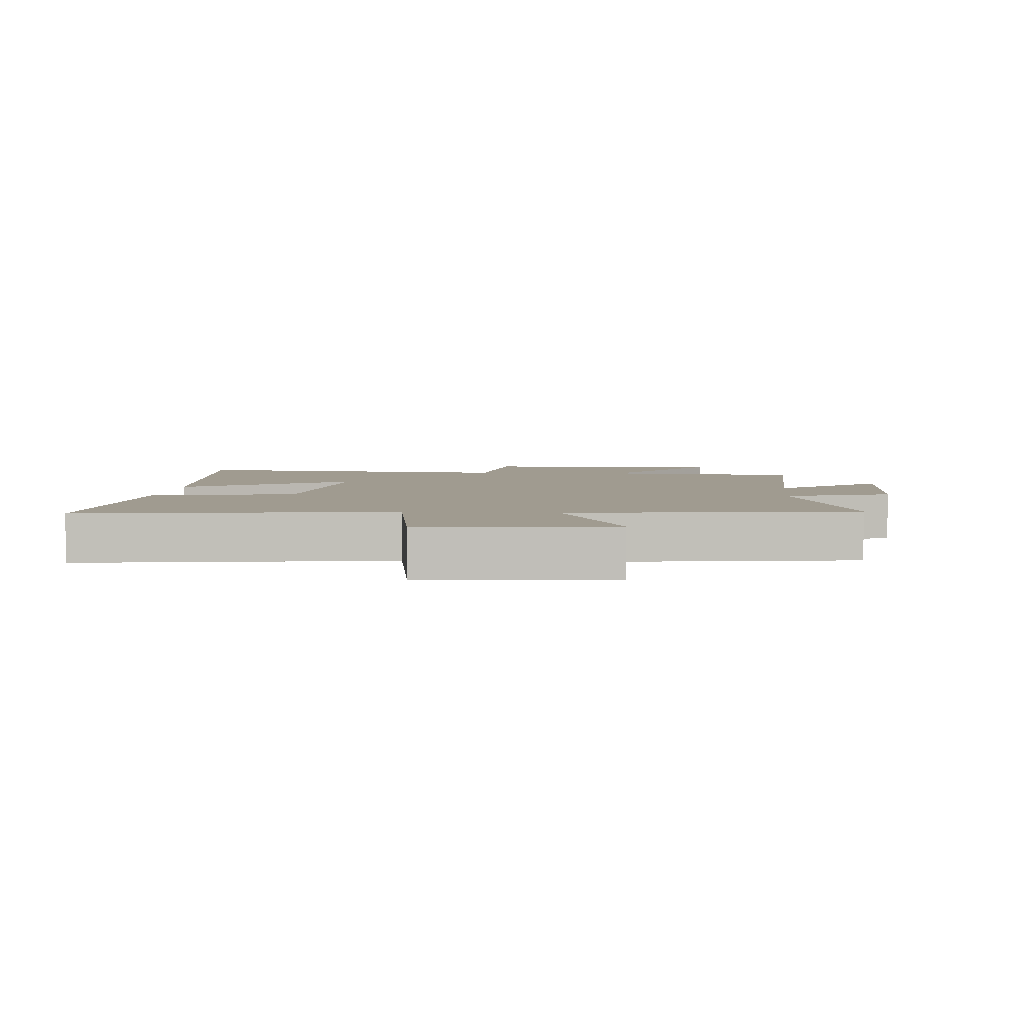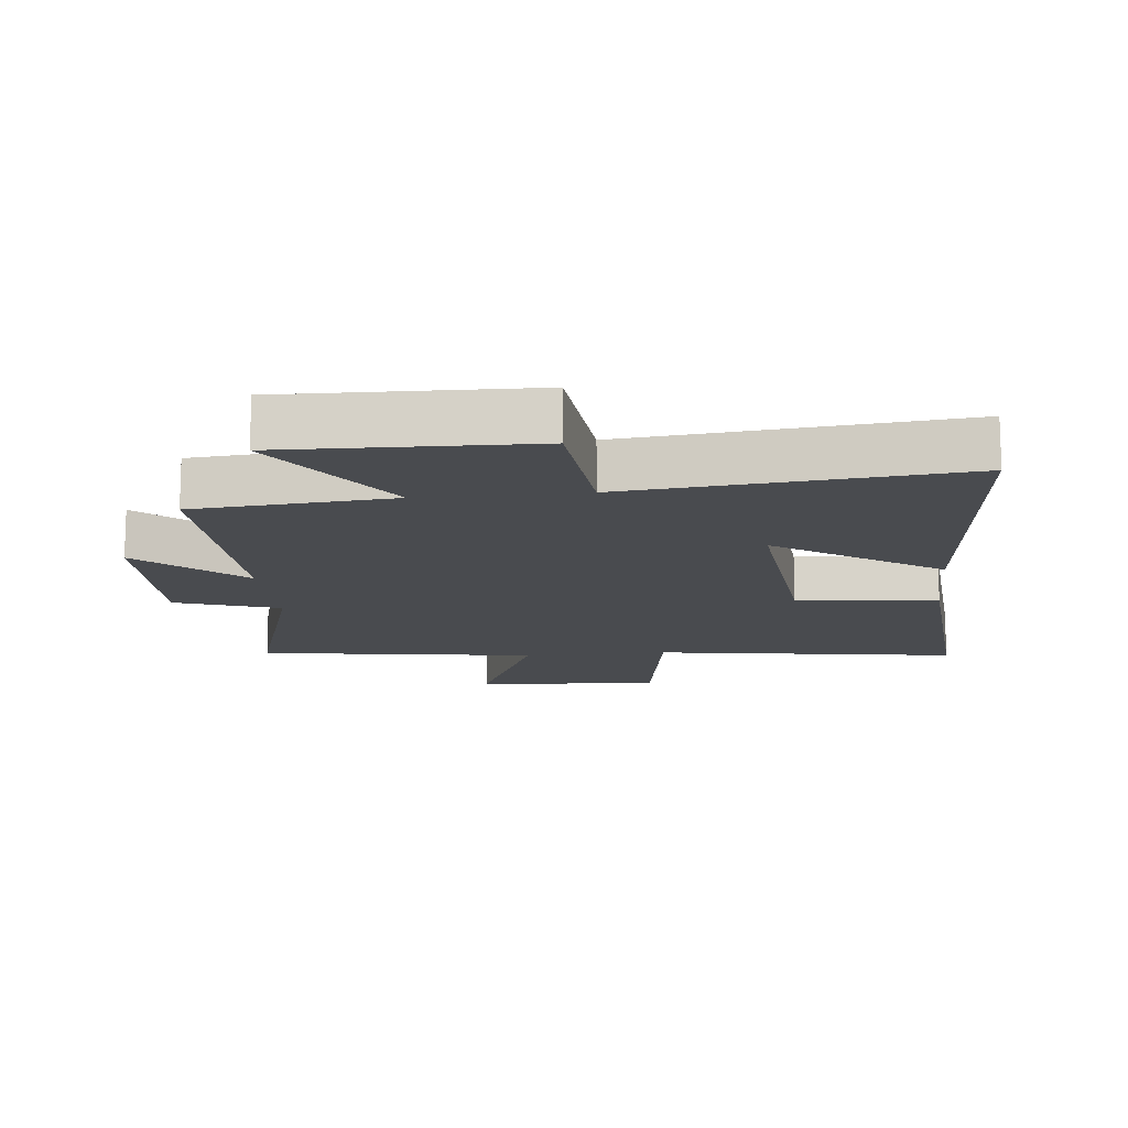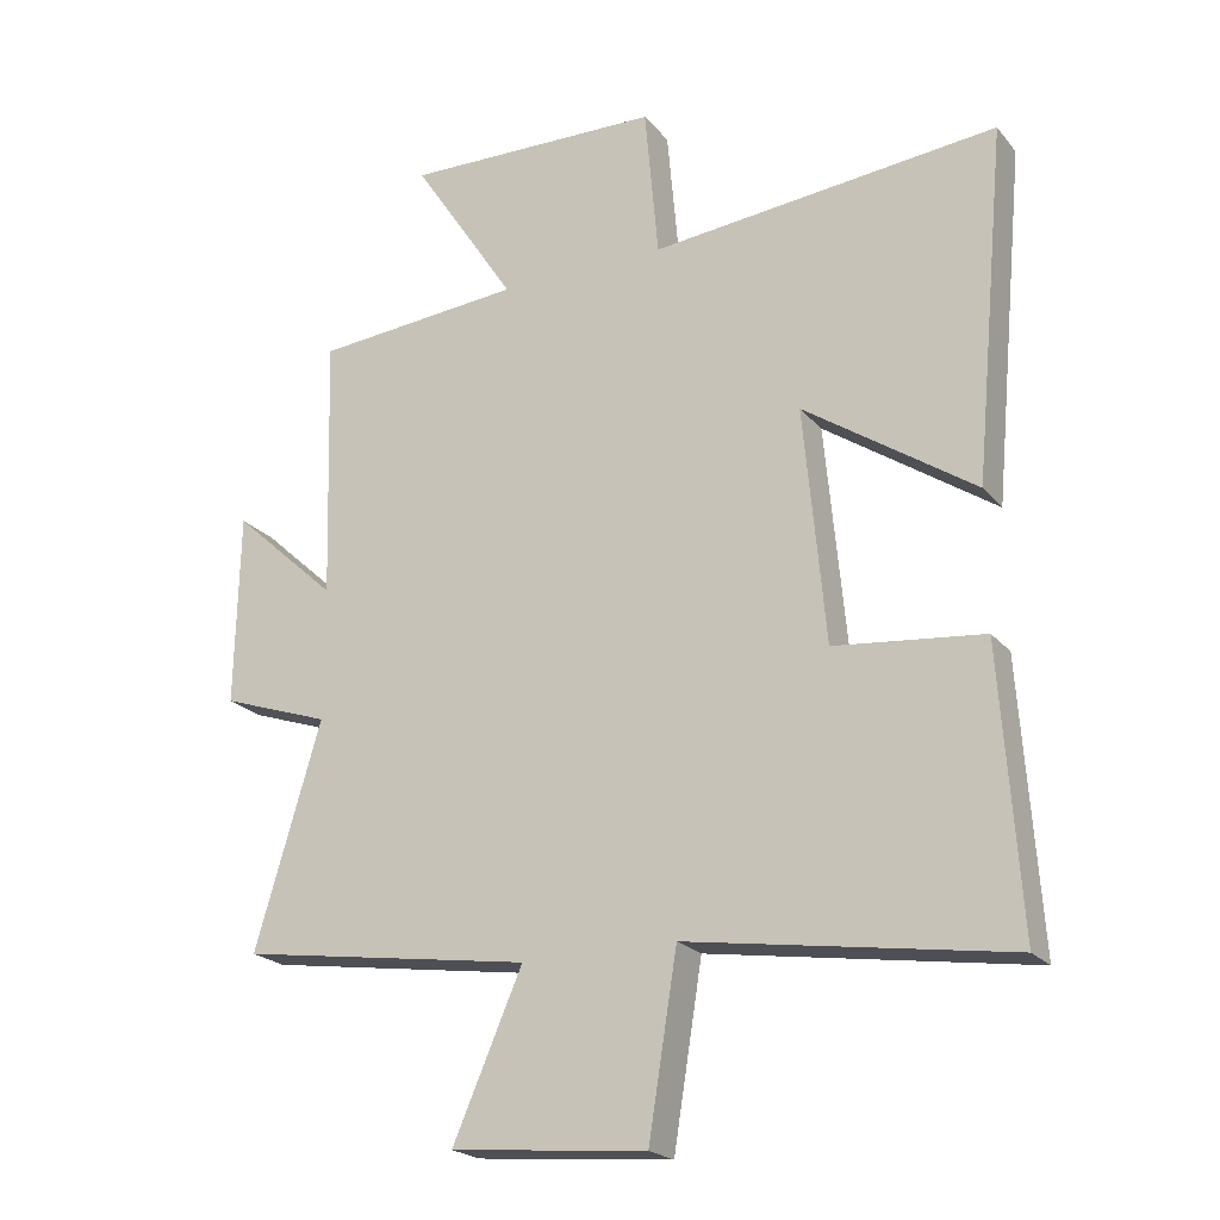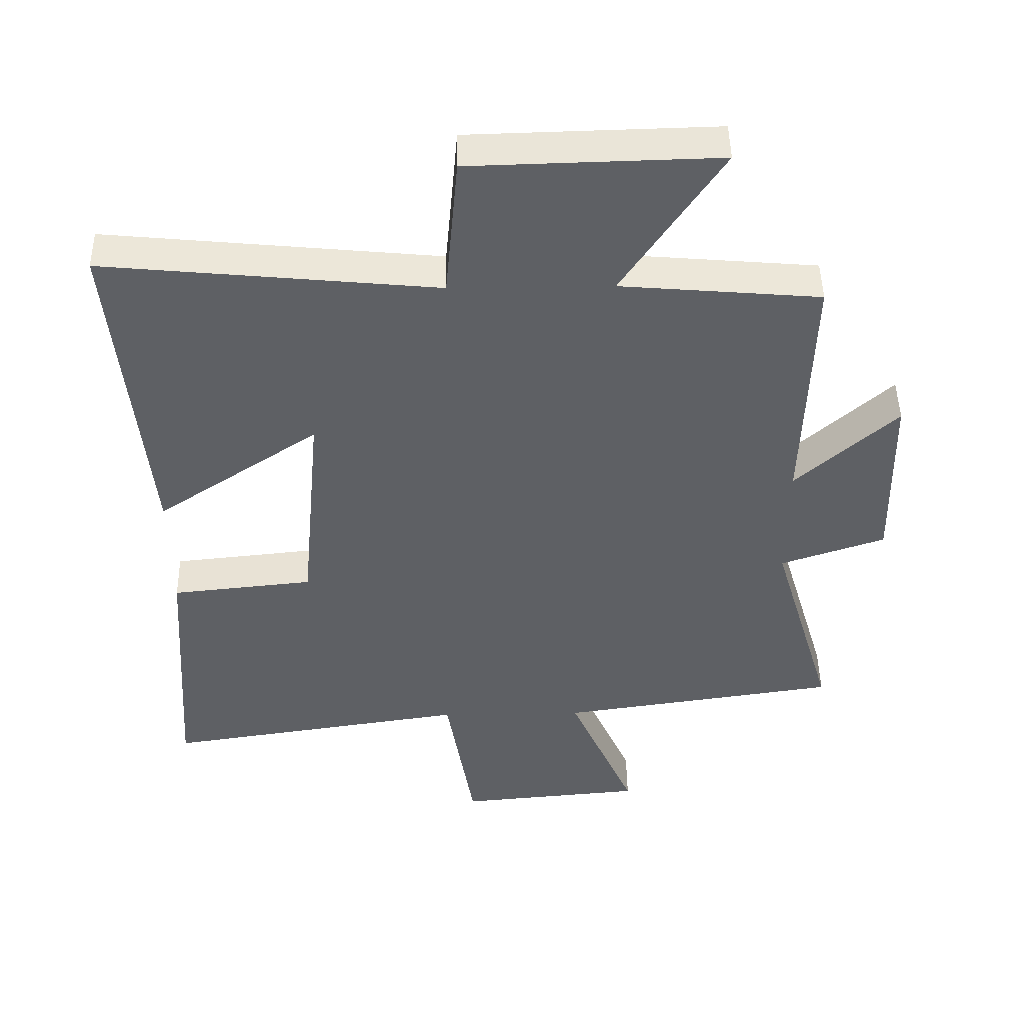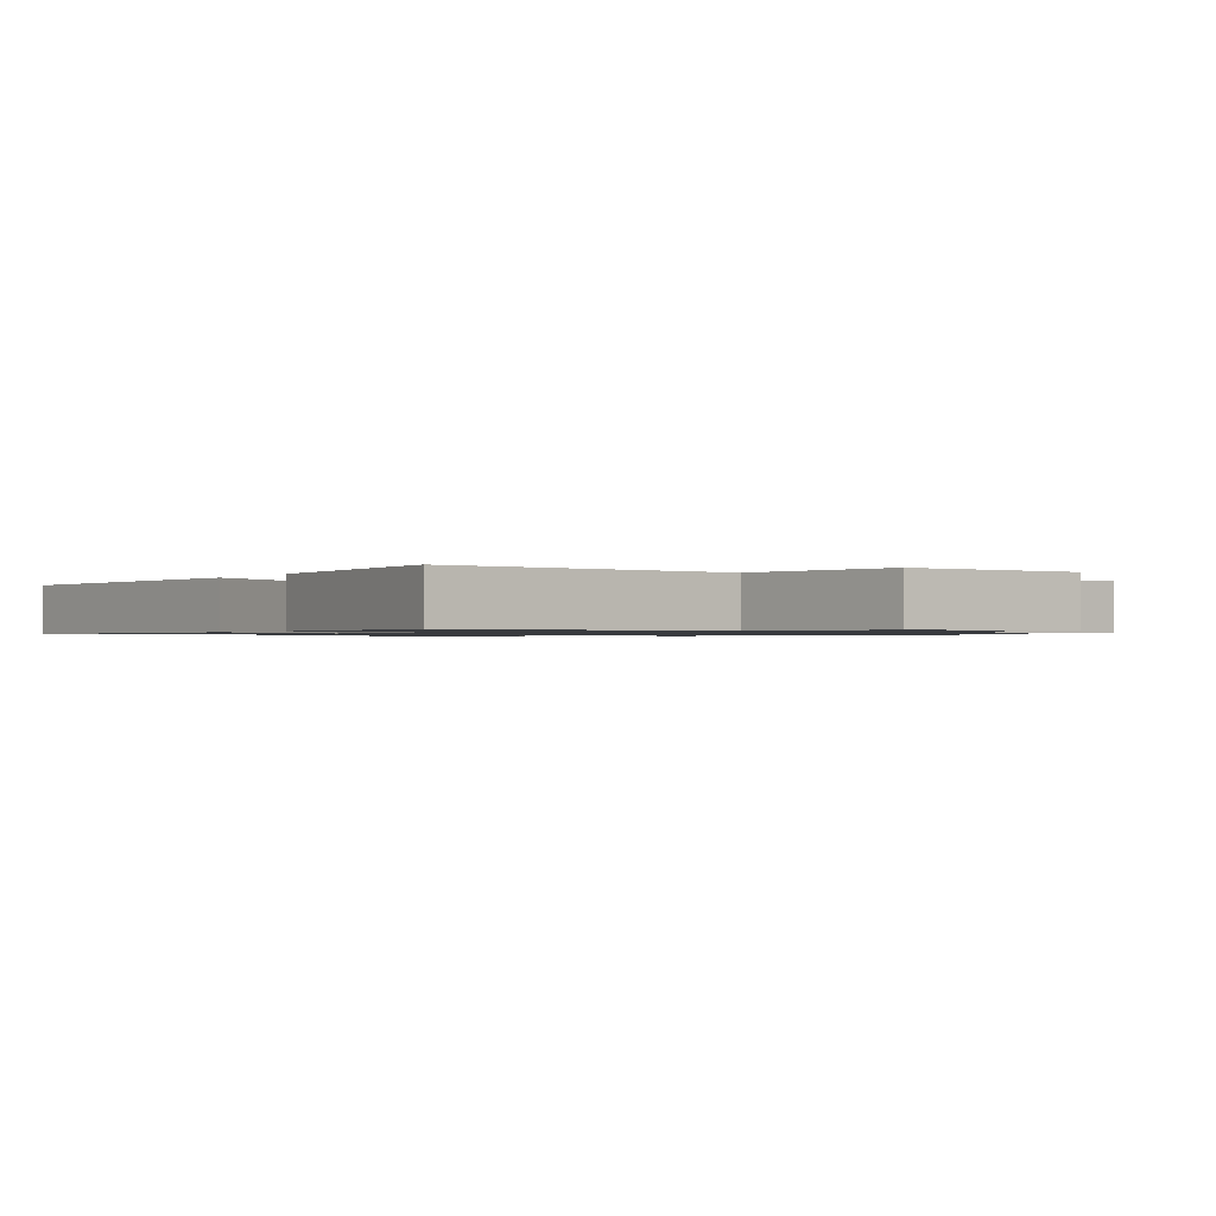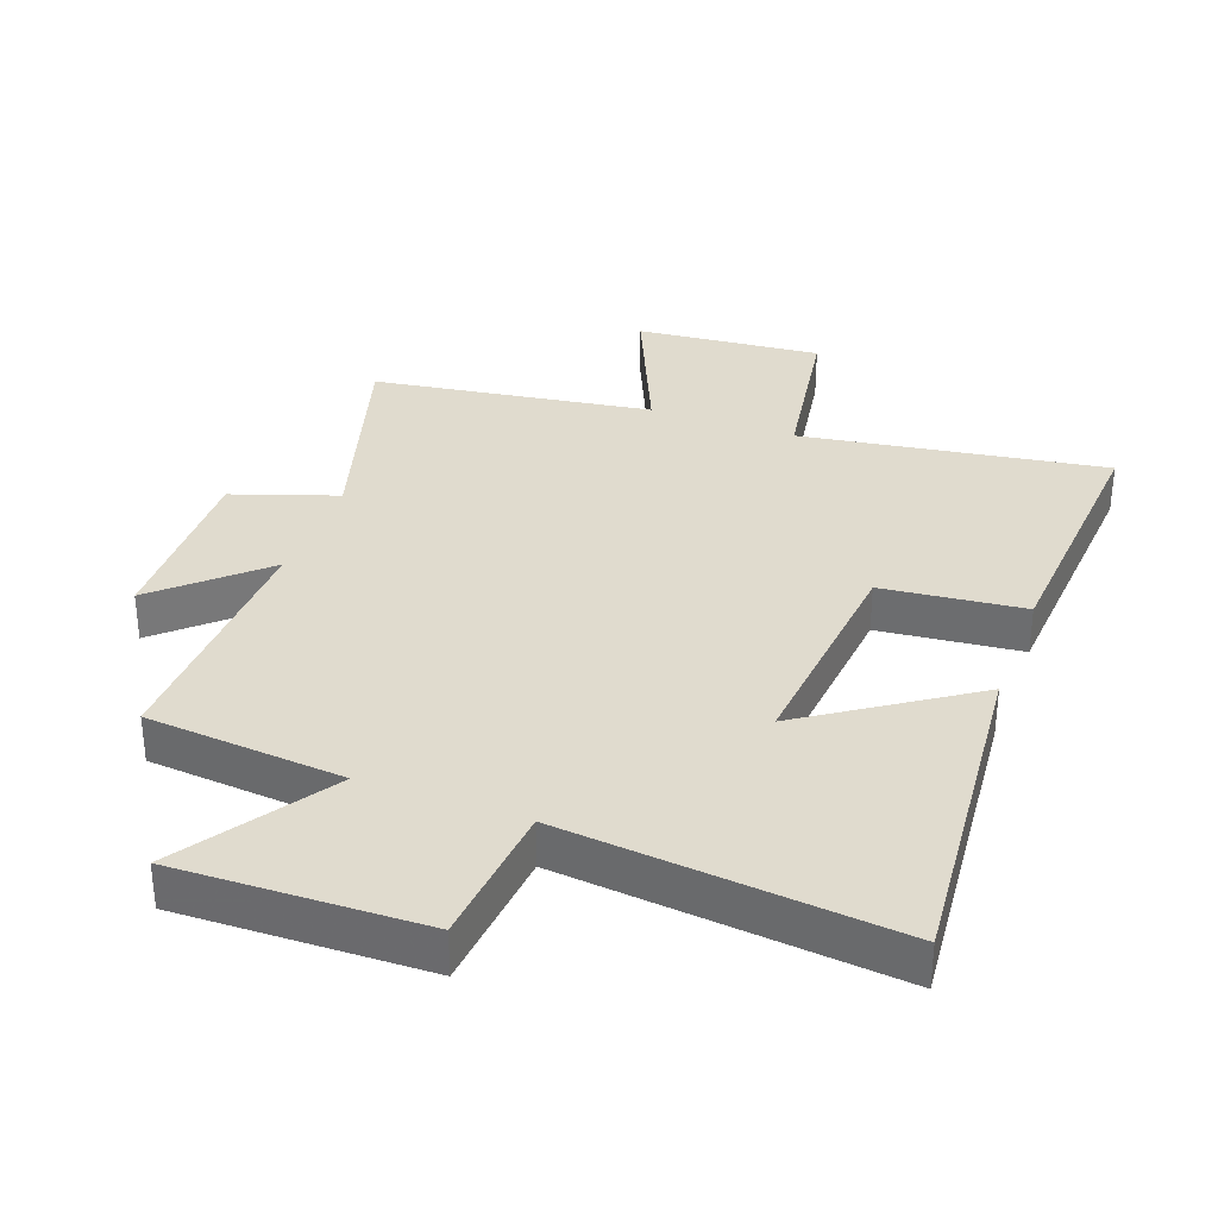
<metadata>
{"format":"obj","ext":"obj","renderer":"f3d","projection":"perspective","resolution":1024,"background":"white","views":[{"elev":4.2,"azim":-175.0,"up":"+Y"},{"elev":-13.9,"azim":6.0,"up":"+Y"},{"elev":-21.6,"azim":28.4,"up":"+Z"},{"elev":47.0,"azim":179.0,"up":"+Z"},{"elev":-0.9,"azim":148.0,"up":"+Y"},{"elev":33.6,"azim":20.3,"up":"+Y"}]}
</metadata>
<code>
v -0.597 0.07 -0.436
v -0.5 0.07 -0.109
v -0.66 0.07 -0.054
v -0.654 0.07 0.228
v -0.5 0.07 0.087
v -0.511 0.07 0.474
v -0.206 0.07 0.5
v -0.358 0.07 0.732
v 0.02 0.07 0.722
v 0.04 0.07 0.5
v 0.548 0.07 0.55
v 0.5 0.07 0.035
v 0.25 0.07 0.204
v 0.282 0.07 -0.14
v 0.5 0.07 -0.163
v 0.528 0.07 -0.572
v 0.059 0.07 -0.5
v 0.017 0.07 -0.761
v -0.269 0.07 -0.735
v -0.167 0.07 -0.5
v -0.597 0 -0.436
v -0.5 0 -0.109
v -0.66 0 -0.054
v -0.654 0 0.228
v -0.5 0 0.087
v -0.511 0 0.474
v -0.206 0 0.5
v -0.358 0 0.732
v 0.02 0 0.722
v 0.04 0 0.5
v 0.548 0 0.55
v 0.5 0 0.035
v 0.25 0 0.204
v 0.282 0 -0.14
v 0.5 0 -0.163
v 0.528 0 -0.572
v 0.059 0 -0.5
v 0.017 0 -0.761
v -0.269 0 -0.735
v -0.167 0 -0.5
f 17 18 19 20
f 17 20 1 2
f 16 17 2
f 15 16 2
f 14 15 2
f 13 14 2 3
f 10 11 12 13
f 10 13 3
f 7 8 9 10
f 5 6 7 10
f 5 10 3
f 3 4 5
f 40 39 38 37
f 22 21 40 37
f 22 37 36
f 22 36 35
f 22 35 34
f 23 22 34 33
f 33 32 31 30
f 23 33 30
f 30 29 28 27
f 30 27 26 25
f 23 30 25
f 25 24 23
f 1 21 22 2
f 2 22 23 3
f 3 23 24 4
f 4 24 25 5
f 5 25 26 6
f 6 26 27 7
f 7 27 28 8
f 8 28 29 9
f 9 29 30 10
f 10 30 31 11
f 11 31 32 12
f 12 32 33 13
f 13 33 34 14
f 14 34 35 15
f 15 35 36 16
f 16 36 37 17
f 17 37 38 18
f 18 38 39 19
f 19 39 40 20
f 20 40 21 1

</code>
